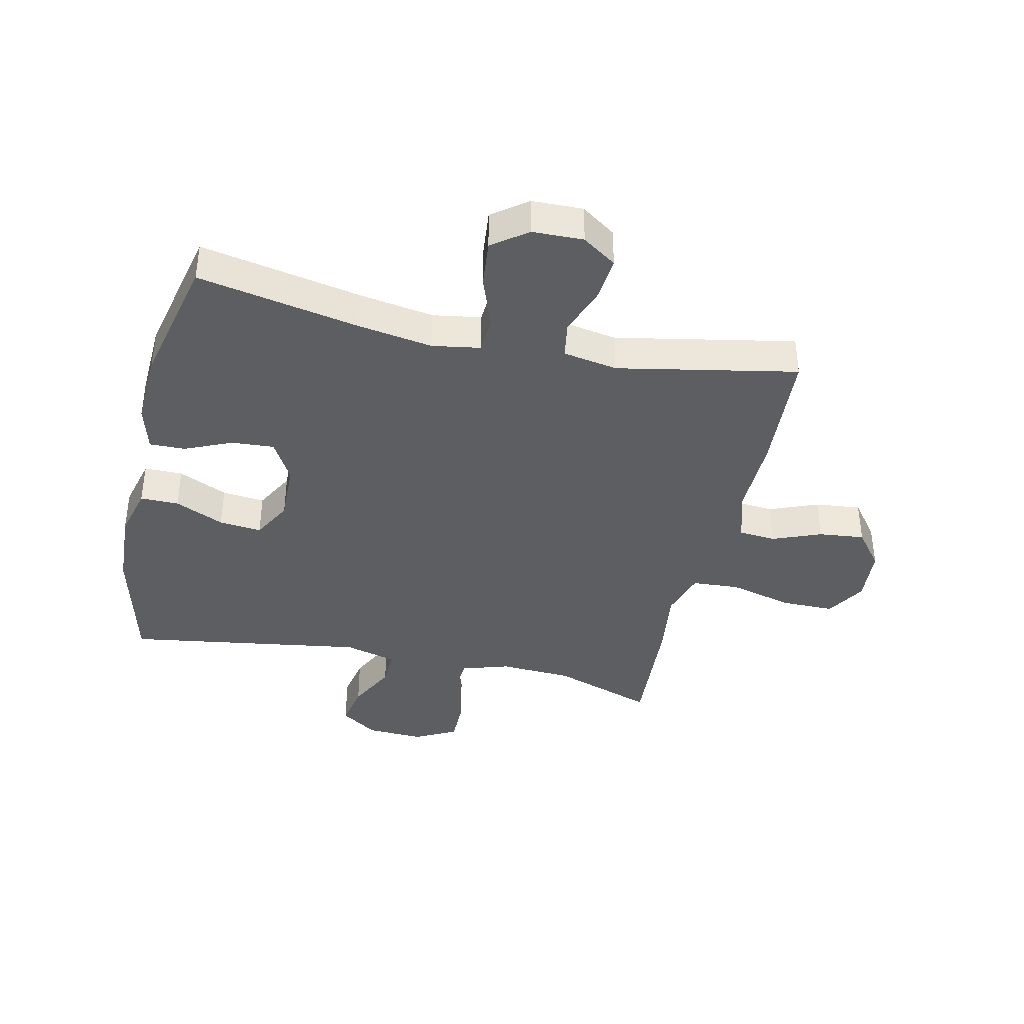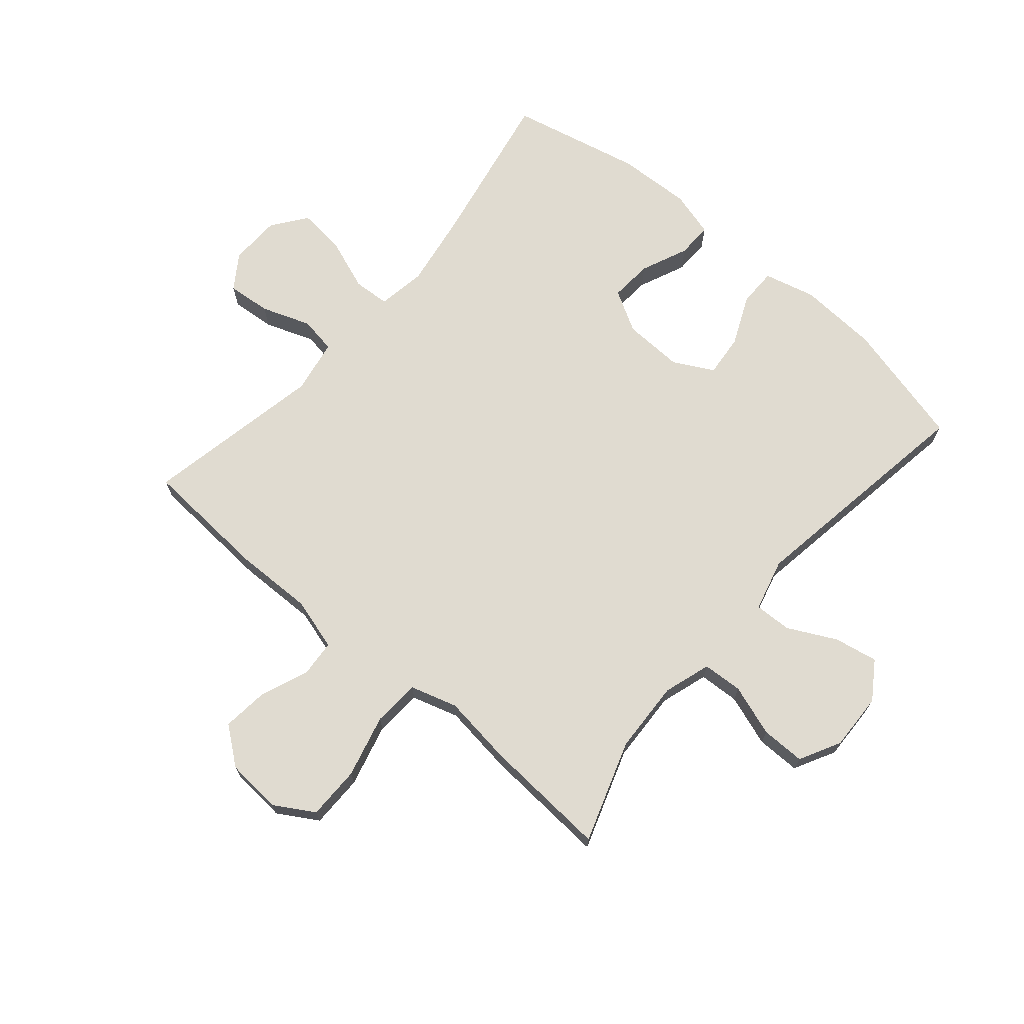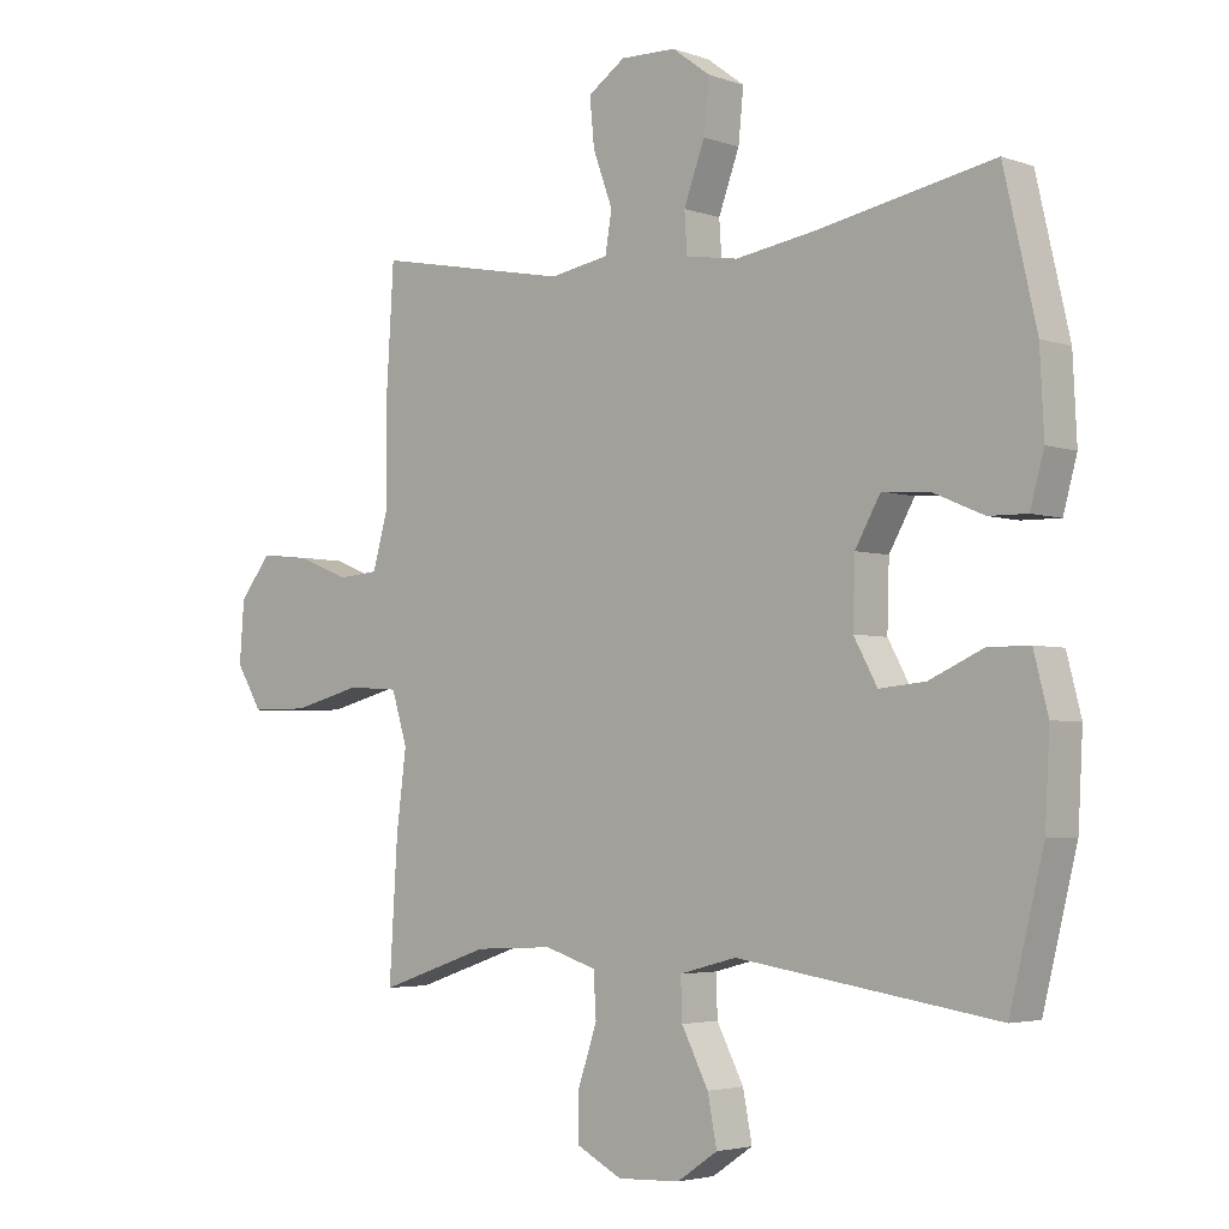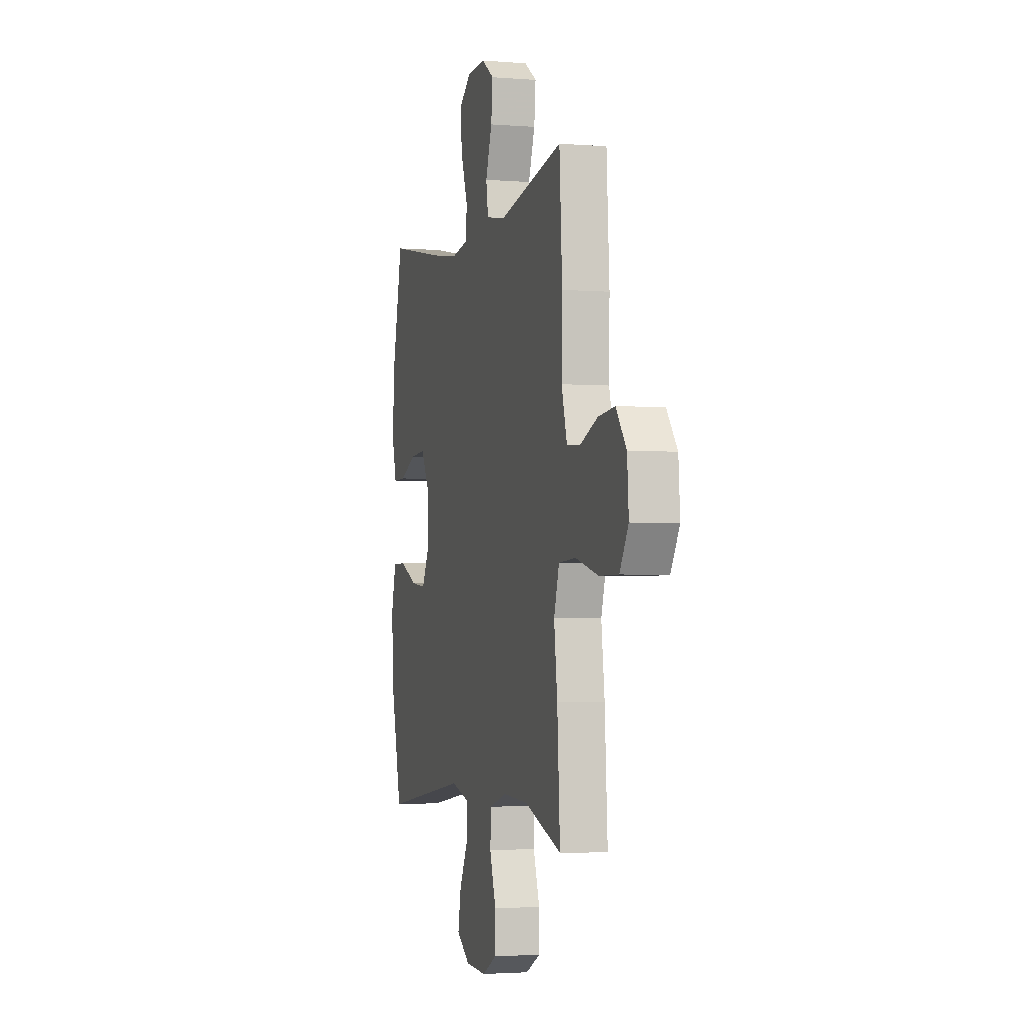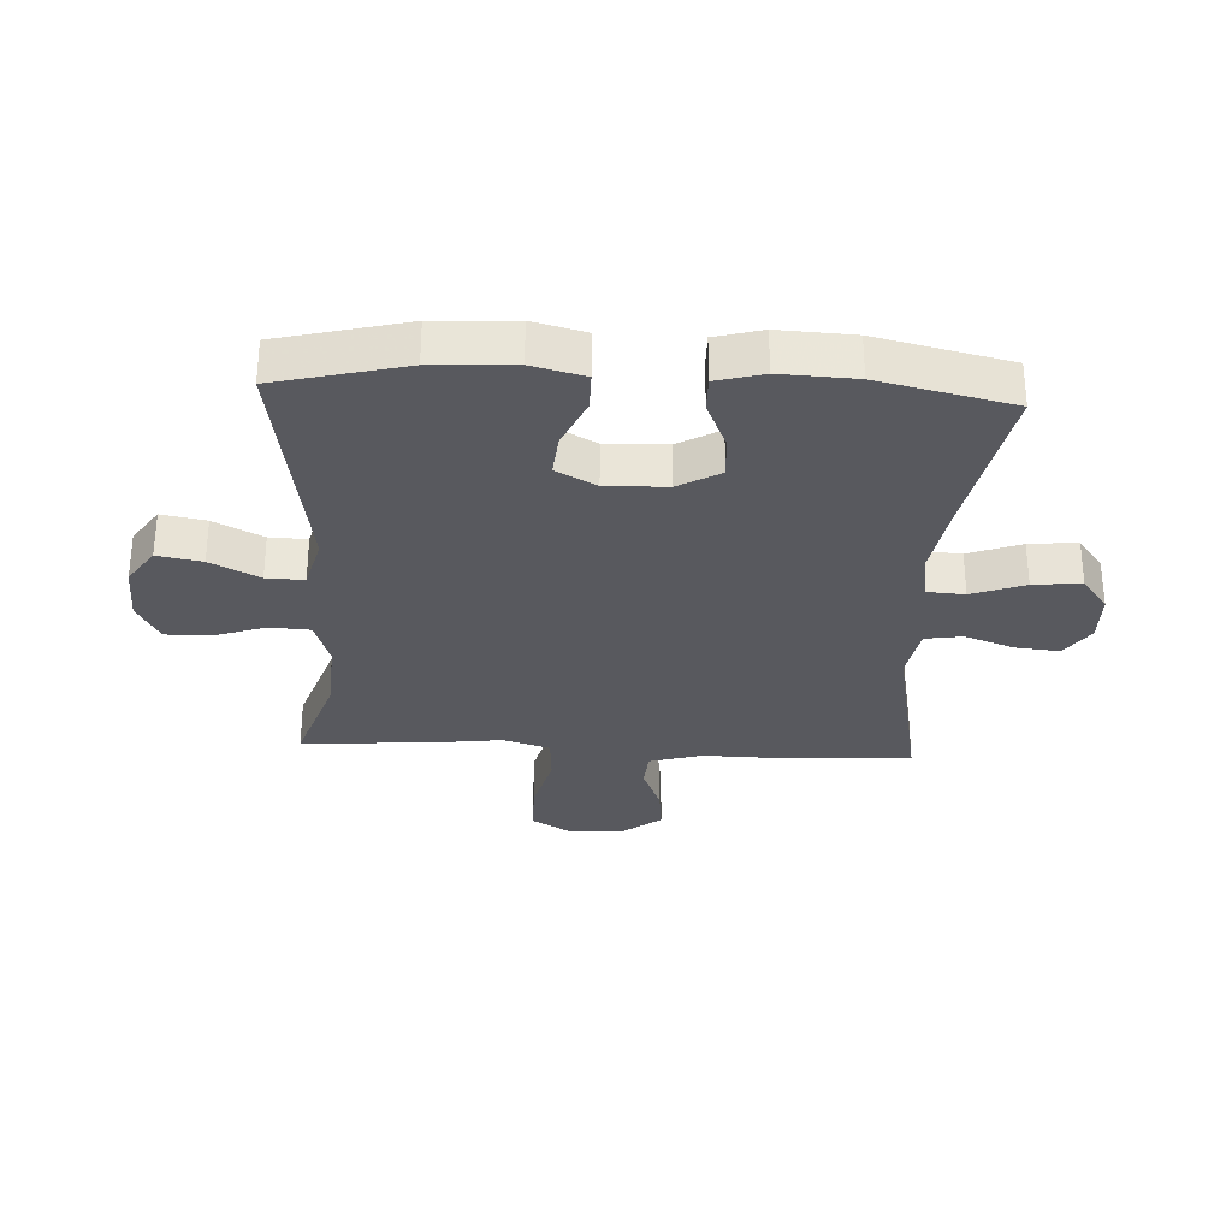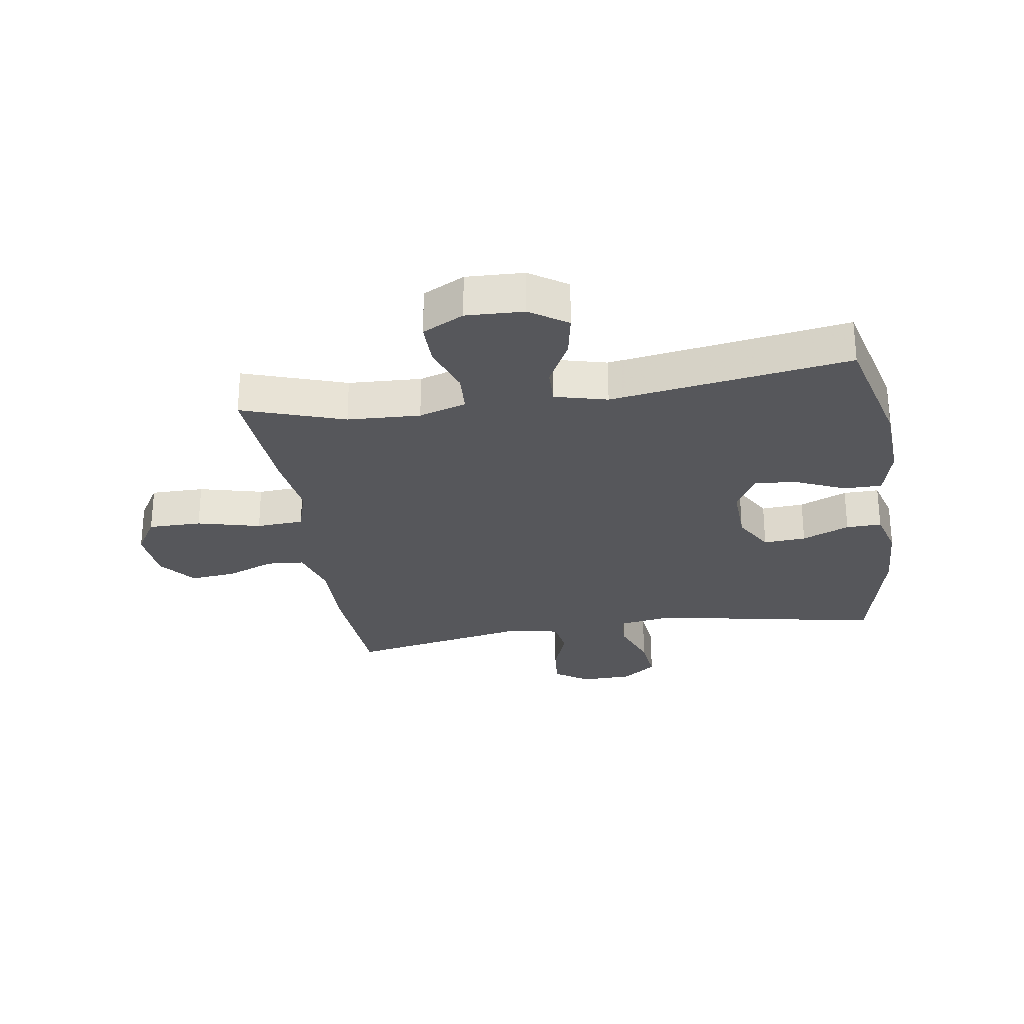
<metadata>
{"format":"obj","ext":"obj","renderer":"f3d","projection":"perspective","resolution":1024,"background":"white","views":[{"elev":-39.2,"azim":-12.6,"up":"+Y"},{"elev":70.1,"azim":130.7,"up":"+Y"},{"elev":-3.7,"azim":-139.0,"up":"+Z"},{"elev":-2.7,"azim":74.4,"up":"+Z"},{"elev":-30.4,"azim":-92.9,"up":"+Y"},{"elev":-27.3,"azim":-171.0,"up":"+Y"}]}
</metadata>
<code>
v -0.5 0.07 0.5
v -0.232 0.07 0.448
v -0.107 0.07 0.428
v -0.027 0.07 0.441
v -0.023 0.07 0.502
v -0.055 0.07 0.589
v -0.063 0.07 0.668
v -0.005 0.07 0.711
v 0.08 0.07 0.713
v 0.137 0.07 0.674
v 0.13 0.07 0.601
v 0.1 0.07 0.519
v 0.11 0.07 0.458
v 0.201 0.07 0.442
v 0.5 0.07 0.5
v 0.513 0.07 0.29
v 0.51 0.07 0.157
v 0.535 0.07 0.07
v 0.597 0.07 0.065
v 0.678 0.07 0.097
v 0.754 0.07 0.105
v 0.802 0.07 0.043
v 0.809 0.07 -0.05
v 0.769 0.07 -0.116
v 0.68 0.07 -0.116
v 0.575 0.07 -0.089
v 0.496 0.07 -0.094
v 0.472 0.07 -0.172
v 0.487 0.07 -0.29
v 0.5 0.07 -0.5
v 0.33 0.07 -0.442
v 0.209 0.07 -0.436
v 0.13 0.07 -0.461
v 0.126 0.07 -0.528
v 0.155 0.07 -0.614
v 0.155 0.07 -0.687
v 0.086 0.07 -0.723
v -0.01 0.07 -0.719
v -0.072 0.07 -0.677
v -0.058 0.07 -0.604
v -0.017 0.07 -0.524
v -0.015 0.07 -0.462
v -0.102 0.07 -0.439
v -0.5 0.07 -0.5
v -0.552 0.07 -0.289
v -0.559 0.07 -0.156
v -0.537 0.07 -0.07
v -0.473 0.07 -0.07
v -0.391 0.07 -0.107
v -0.32 0.07 -0.114
v -0.284 0.07 -0.048
v -0.287 0.07 0.052
v -0.326 0.07 0.121
v -0.397 0.07 0.116
v -0.476 0.07 0.082
v -0.535 0.07 0.081
v -0.556 0.07 0.158
v -0.55 0.07 0.281
v -0.5 0 0.5
v -0.232 0 0.448
v -0.107 0 0.428
v -0.027 0 0.441
v -0.023 0 0.502
v -0.055 0 0.589
v -0.063 0 0.668
v -0.005 0 0.711
v 0.08 0 0.713
v 0.137 0 0.674
v 0.13 0 0.601
v 0.1 0 0.519
v 0.11 0 0.458
v 0.201 0 0.442
v 0.5 0 0.5
v 0.513 0 0.29
v 0.51 0 0.157
v 0.535 0 0.07
v 0.597 0 0.065
v 0.678 0 0.097
v 0.754 0 0.105
v 0.802 0 0.043
v 0.809 0 -0.05
v 0.769 0 -0.116
v 0.68 0 -0.116
v 0.575 0 -0.089
v 0.496 0 -0.094
v 0.472 0 -0.172
v 0.487 0 -0.29
v 0.5 0 -0.5
v 0.33 0 -0.442
v 0.209 0 -0.436
v 0.13 0 -0.461
v 0.126 0 -0.528
v 0.155 0 -0.614
v 0.155 0 -0.687
v 0.086 0 -0.723
v -0.01 0 -0.719
v -0.072 0 -0.677
v -0.058 0 -0.604
v -0.017 0 -0.524
v -0.015 0 -0.462
v -0.102 0 -0.439
v -0.5 0 -0.5
v -0.552 0 -0.289
v -0.559 0 -0.156
v -0.537 0 -0.07
v -0.473 0 -0.07
v -0.391 0 -0.107
v -0.32 0 -0.114
v -0.284 0 -0.048
v -0.287 0 0.052
v -0.326 0 0.121
v -0.397 0 0.116
v -0.476 0 0.082
v -0.535 0 0.081
v -0.556 0 0.158
v -0.55 0 0.281
f 57 58 1 2
f 54 55 56 57
f 53 54 57 2
f 52 53 2 3
f 51 52 3 4
f 46 47 48 49
f 46 49 50
f 43 44 45 46
f 42 43 46 50
f 38 39 40 41
f 38 41 42
f 37 38 42
f 34 35 36 37
f 33 34 37 42
f 32 33 42 50
f 28 29 30 31
f 27 28 31 32
f 23 24 25 26
f 23 26 27
f 22 23 27
f 19 20 21 22
f 18 19 22 27
f 17 18 27 32
f 14 15 16 17
f 13 14 17 32
f 9 10 11 12
f 7 8 9 12
f 5 6 7 12
f 4 5 12 13
f 51 4 13 32
f 32 50 51
f 60 59 116 115
f 115 114 113 112
f 60 115 112 111
f 61 60 111 110
f 62 61 110 109
f 107 106 105 104
f 108 107 104
f 104 103 102 101
f 108 104 101 100
f 99 98 97 96
f 100 99 96
f 100 96 95
f 95 94 93 92
f 100 95 92 91
f 108 100 91 90
f 89 88 87 86
f 90 89 86 85
f 84 83 82 81
f 85 84 81
f 85 81 80
f 80 79 78 77
f 85 80 77 76
f 90 85 76 75
f 75 74 73 72
f 90 75 72 71
f 70 69 68 67
f 70 67 66 65
f 70 65 64 63
f 71 70 63 62
f 90 71 62 109
f 109 108 90
f 1 59 60 2
f 2 60 61 3
f 3 61 62 4
f 4 62 63 5
f 5 63 64 6
f 6 64 65 7
f 7 65 66 8
f 8 66 67 9
f 9 67 68 10
f 10 68 69 11
f 11 69 70 12
f 12 70 71 13
f 13 71 72 14
f 14 72 73 15
f 15 73 74 16
f 16 74 75 17
f 17 75 76 18
f 18 76 77 19
f 19 77 78 20
f 20 78 79 21
f 21 79 80 22
f 22 80 81 23
f 23 81 82 24
f 24 82 83 25
f 25 83 84 26
f 26 84 85 27
f 27 85 86 28
f 28 86 87 29
f 29 87 88 30
f 30 88 89 31
f 31 89 90 32
f 32 90 91 33
f 33 91 92 34
f 34 92 93 35
f 35 93 94 36
f 36 94 95 37
f 37 95 96 38
f 38 96 97 39
f 39 97 98 40
f 40 98 99 41
f 41 99 100 42
f 42 100 101 43
f 43 101 102 44
f 44 102 103 45
f 45 103 104 46
f 46 104 105 47
f 47 105 106 48
f 48 106 107 49
f 49 107 108 50
f 50 108 109 51
f 51 109 110 52
f 52 110 111 53
f 53 111 112 54
f 54 112 113 55
f 55 113 114 56
f 56 114 115 57
f 57 115 116 58
f 58 116 59 1

</code>
